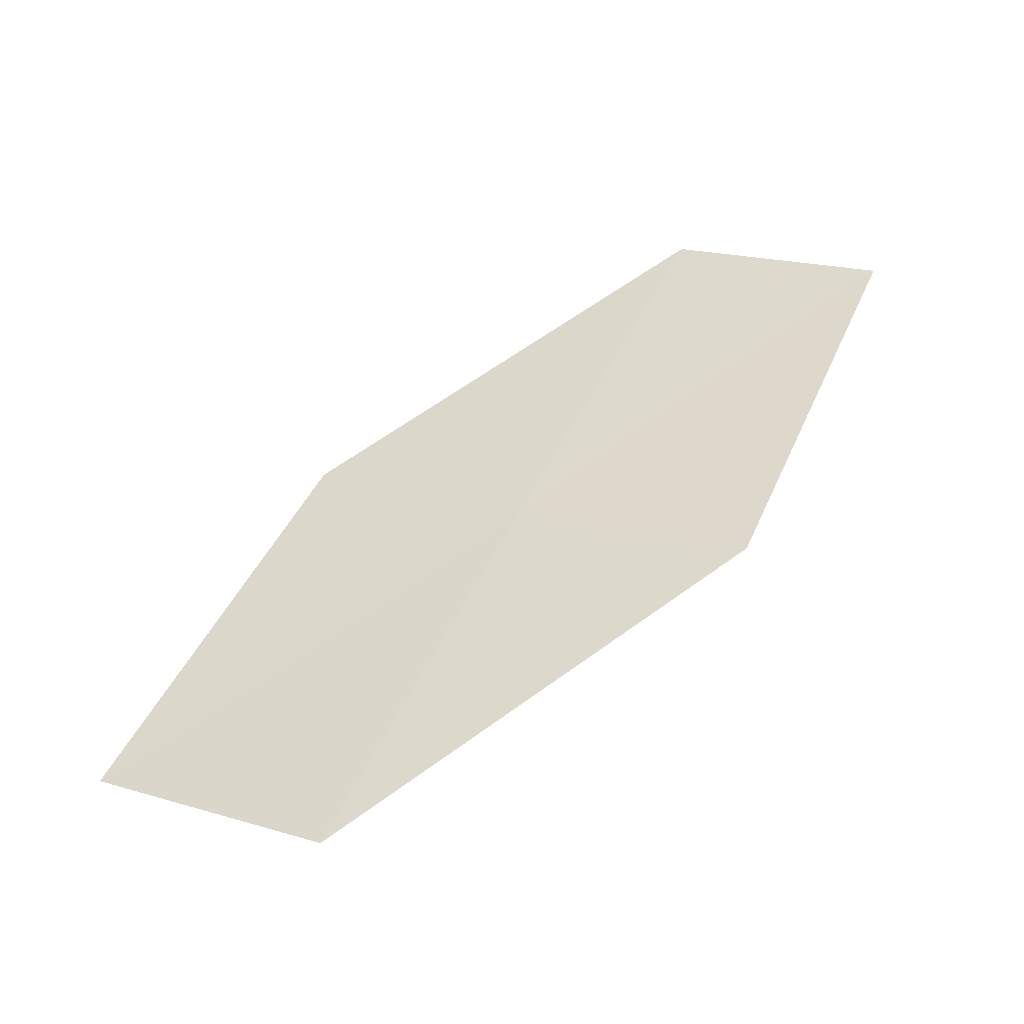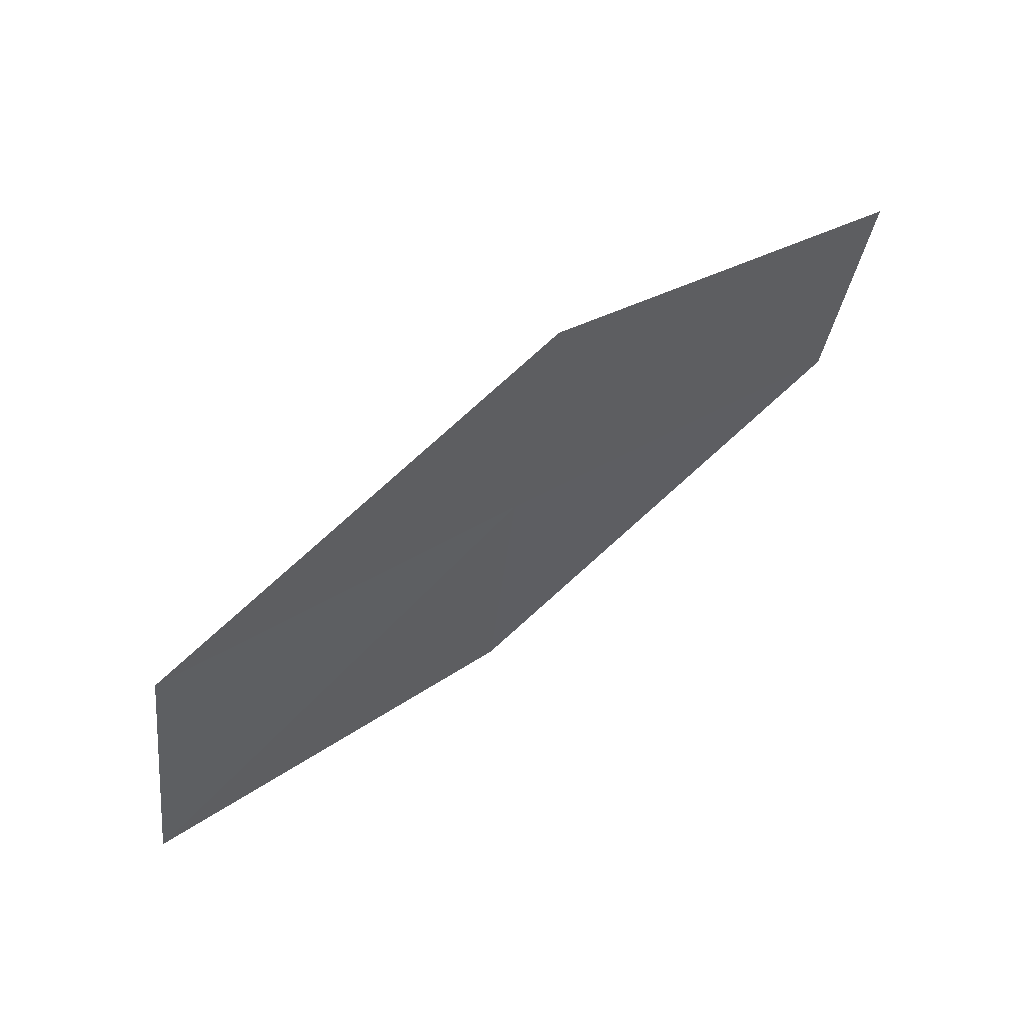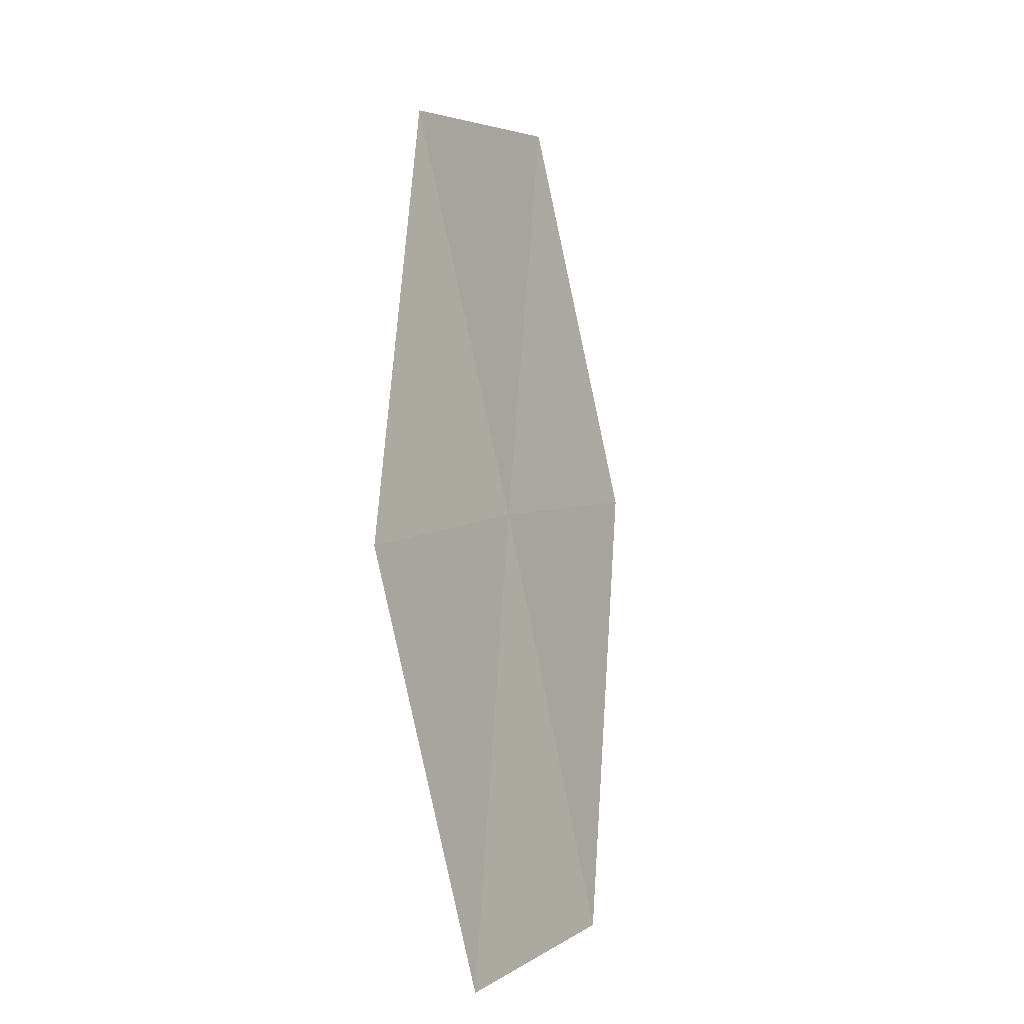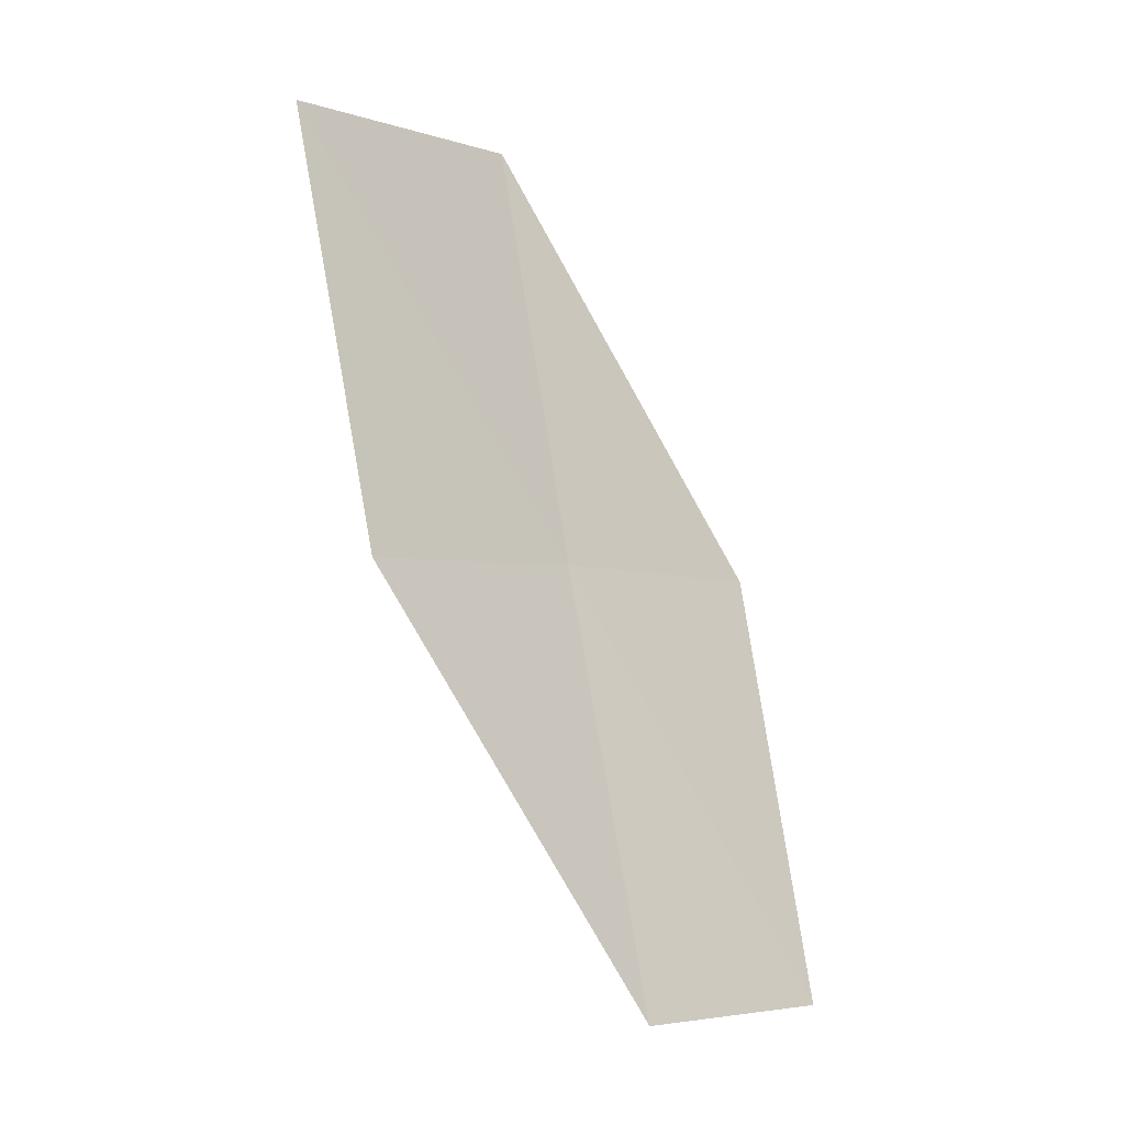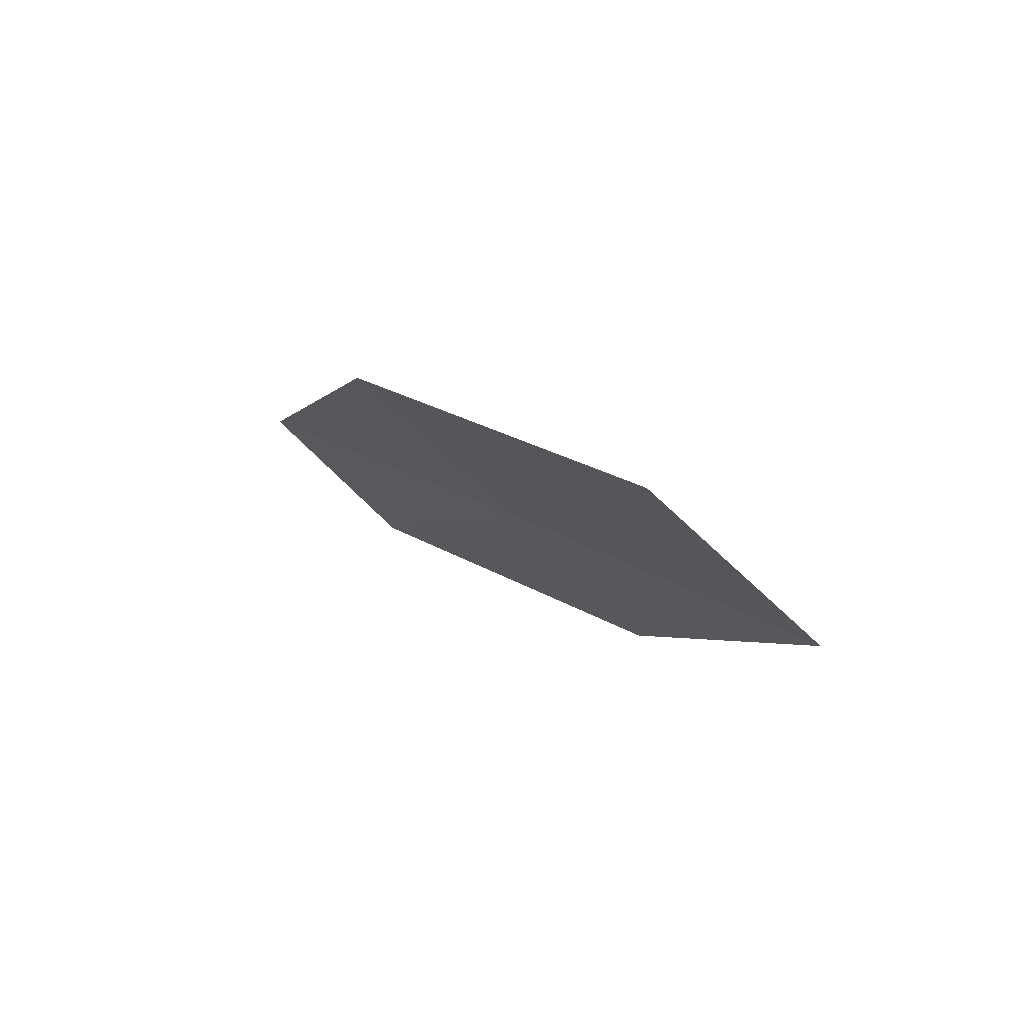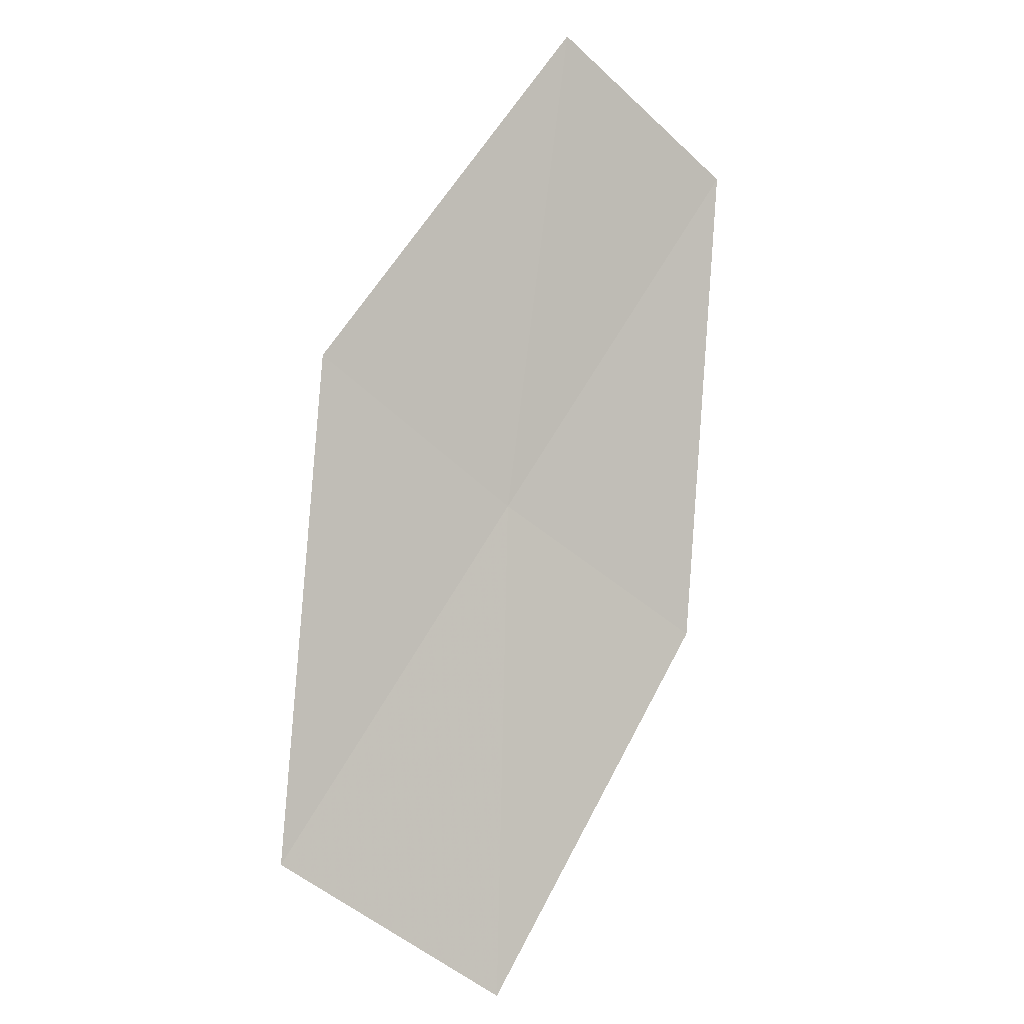
<metadata>
{"format":"obj","ext":"obj","renderer":"f3d","projection":"perspective","resolution":1024,"background":"white","views":[{"elev":7.2,"azim":169.3,"up":"+Z"},{"elev":-44.8,"azim":-139.7,"up":"+Z"},{"elev":55.3,"azim":-55.8,"up":"+Y"},{"elev":-70.0,"azim":150.1,"up":"+Y"},{"elev":-33.5,"azim":82.7,"up":"+Z"},{"elev":-62.4,"azim":-84.7,"up":"+Z"}]}
</metadata>
<code>
v 7.87 8.254 32.72
v 9.094 8.399 32.01
v 8.394 7.753 32.79
v 8.529 8.945 31.96
v 7.319 8.722 32.67
v 6.685 7.967 33.42
v 7.191 7.542 33.49
f 1 3 2
f 1 2 4
f 1 4 5
f 1 5 6
f 1 7 3
f 1 6 7

</code>
